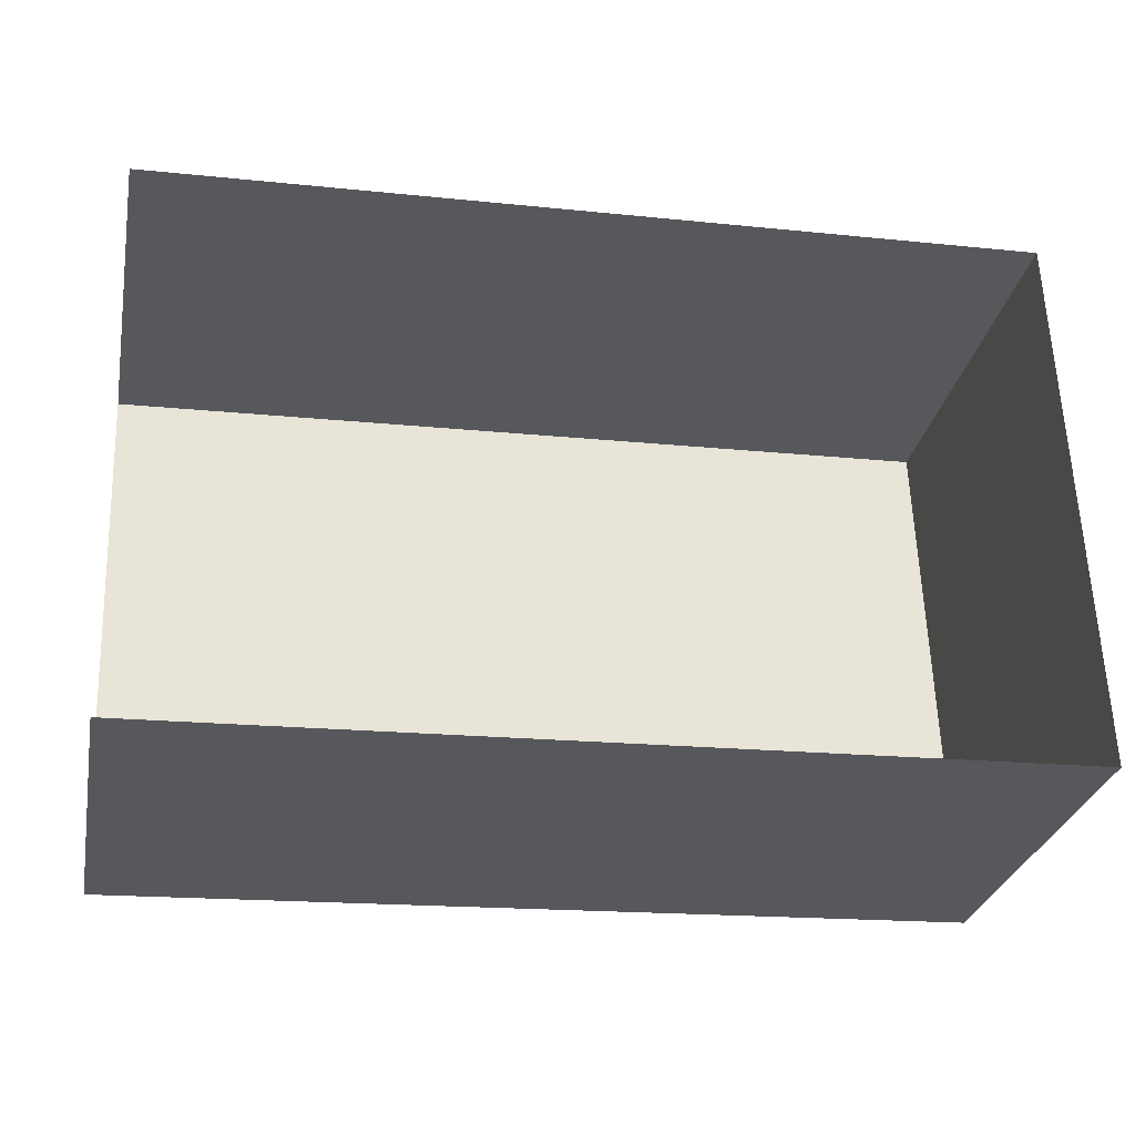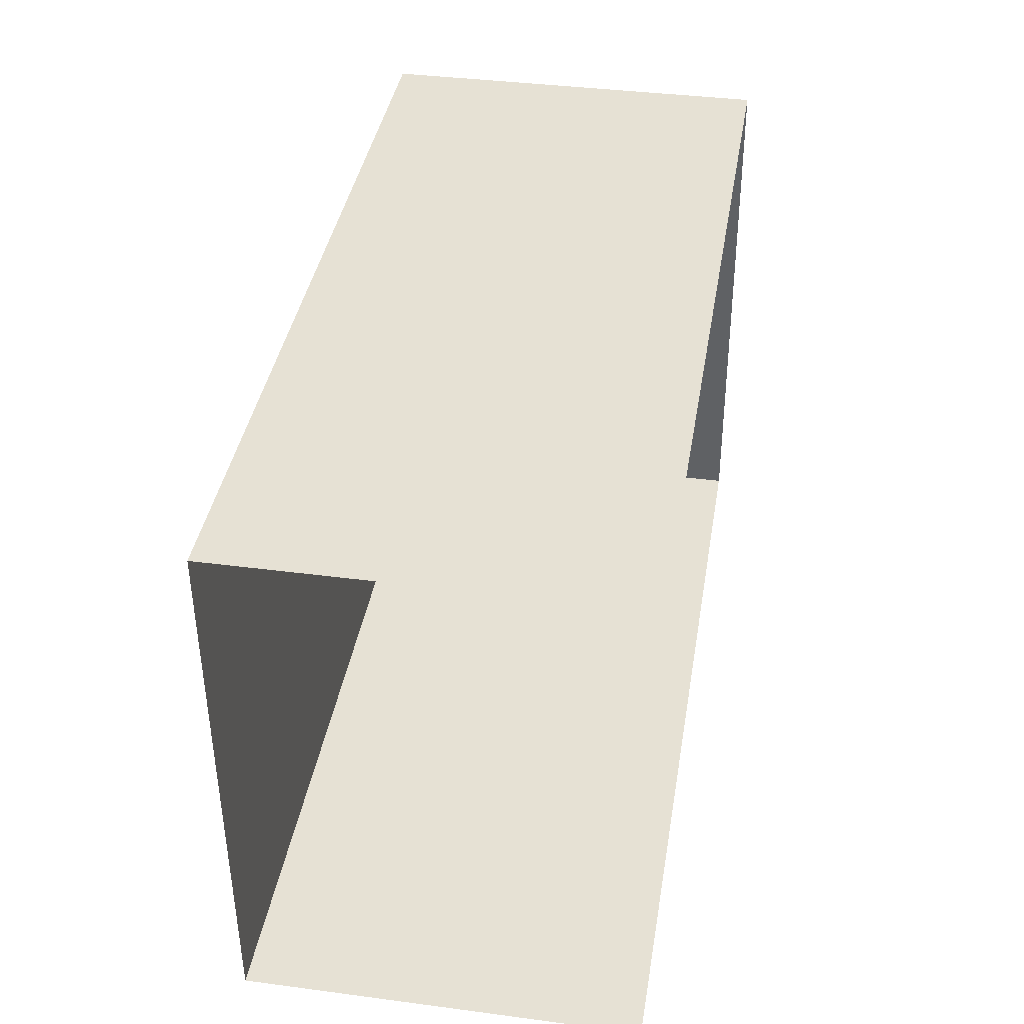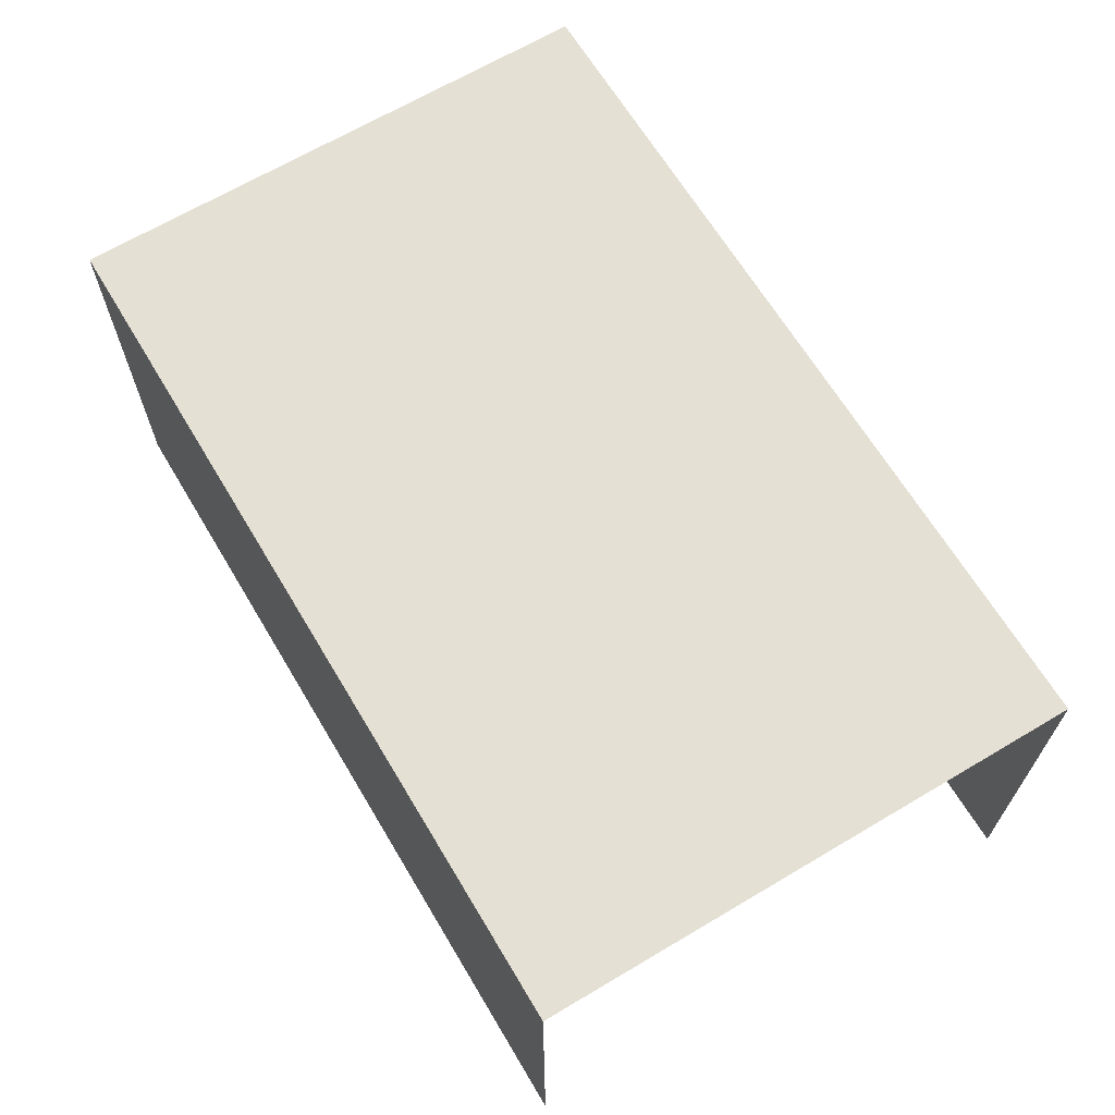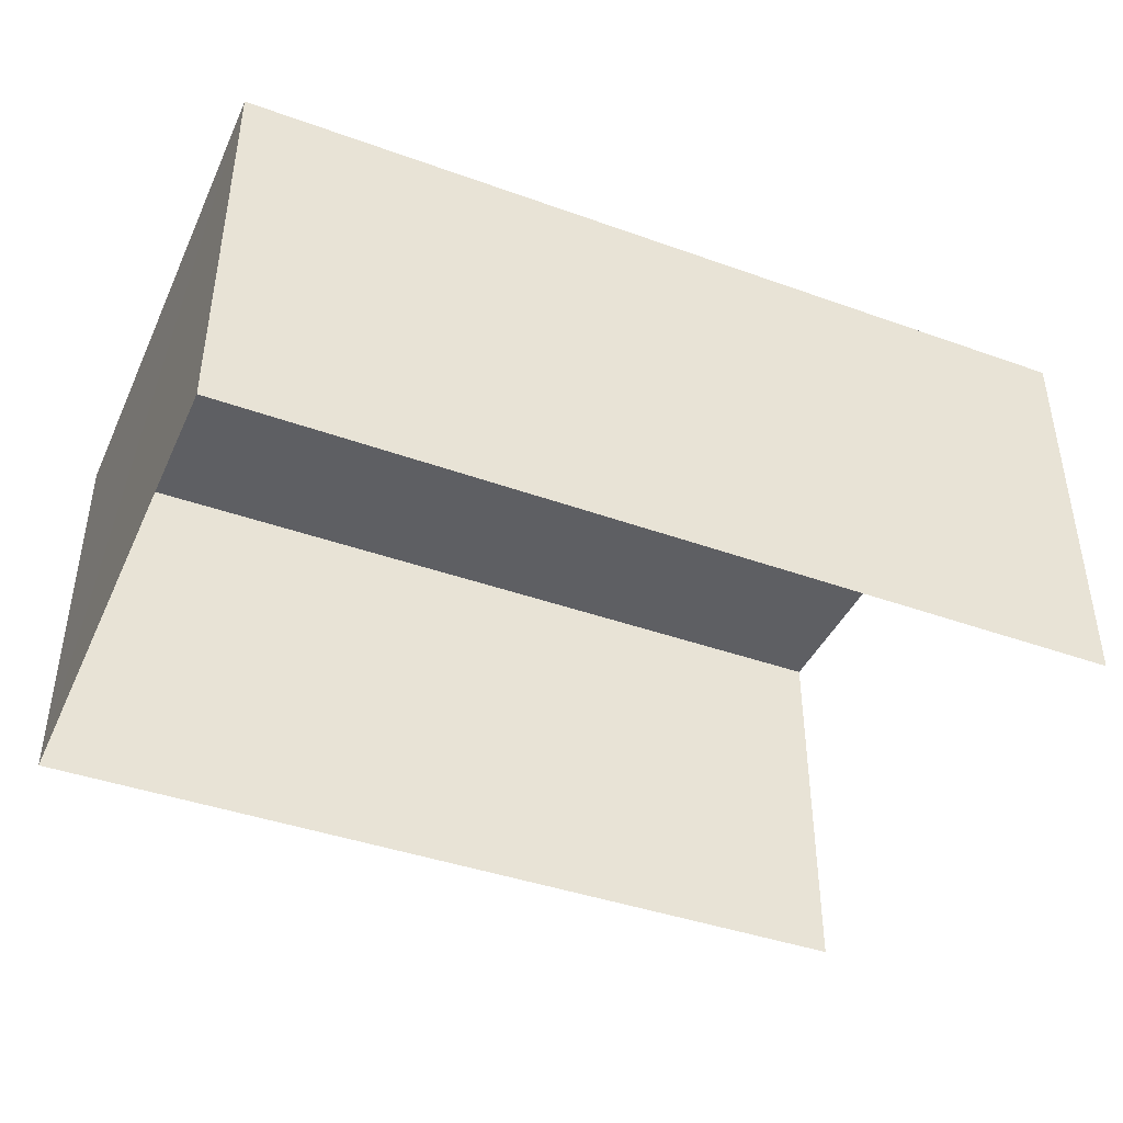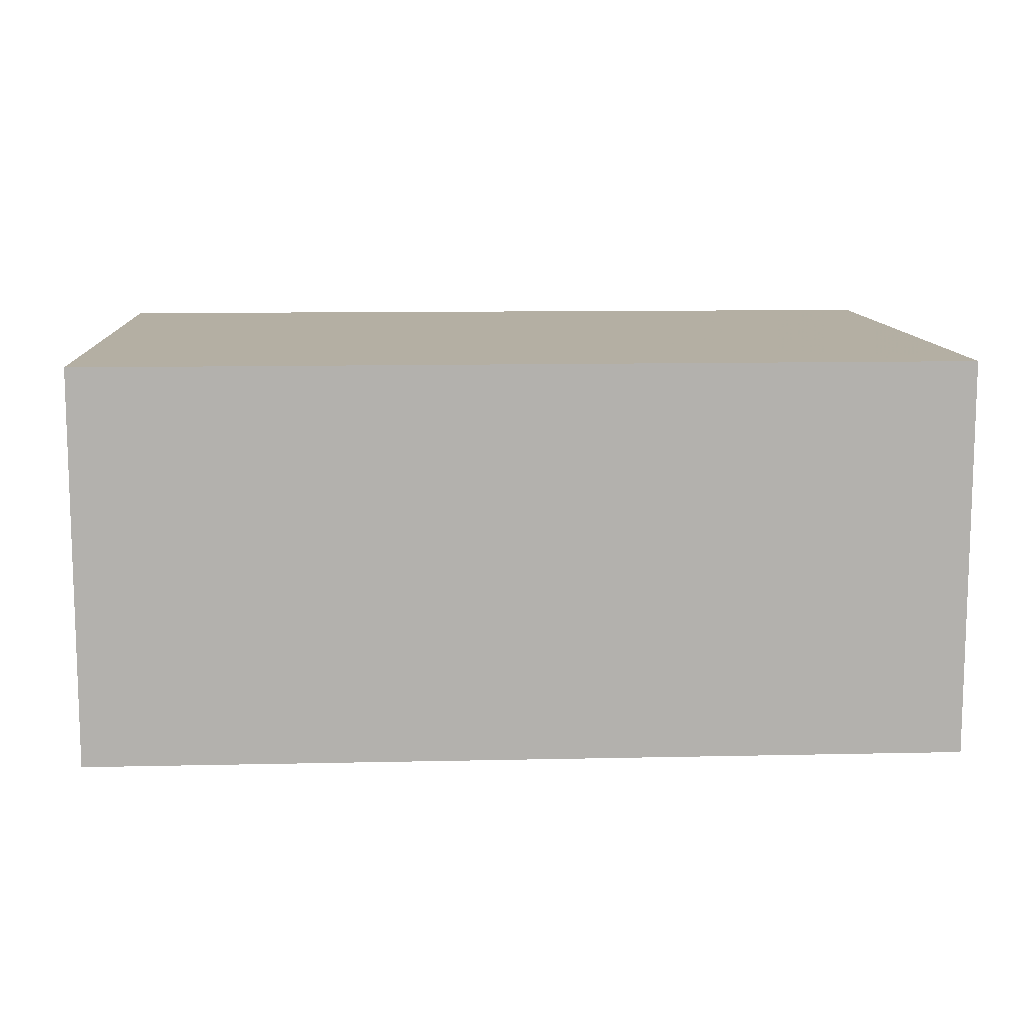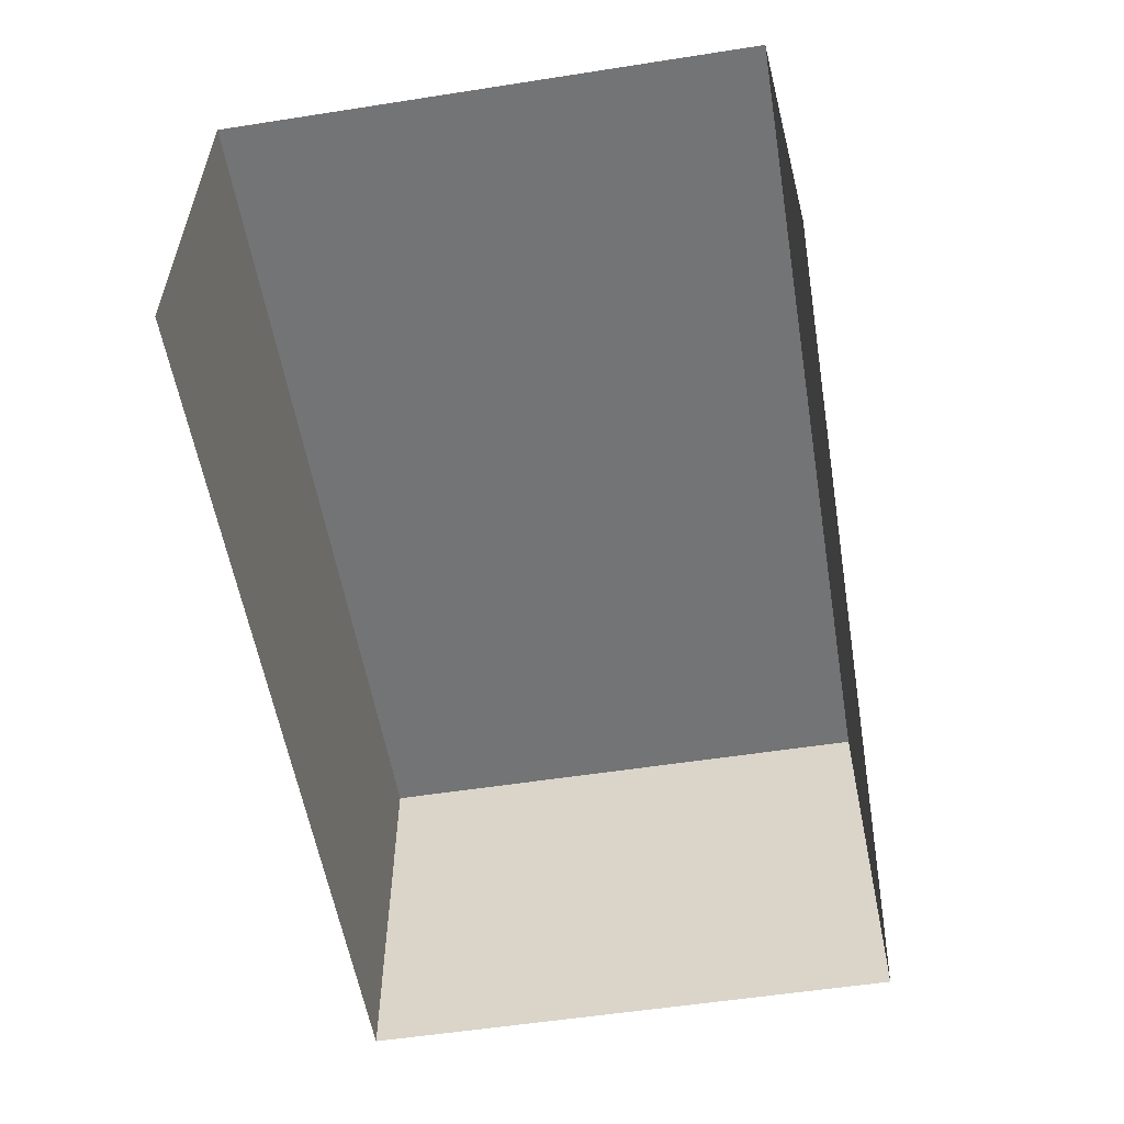
<metadata>
{"format":"obj","ext":"obj","renderer":"f3d","projection":"perspective","resolution":1024,"background":"white","views":[{"elev":-29.1,"azim":168.9,"up":"+Y"},{"elev":37.0,"azim":99.4,"up":"+Y"},{"elev":65.7,"azim":57.1,"up":"+Z"},{"elev":-41.7,"azim":-25.5,"up":"+Z"},{"elev":11.1,"azim":174.8,"up":"+Z"},{"elev":-56.1,"azim":97.4,"up":"+Z"}]}
</metadata>
<code>
v -3.736e+05 -1.052e+05 21.47
v -3.736e+05 -1.052e+05 21.47
v -3.736e+05 -1.052e+05 21.47
v -3.736e+05 -1.052e+05 21.48
v -3.736e+05 -1.052e+05 24.66
v -3.736e+05 -1.052e+05 24.66
v -3.736e+05 -1.052e+05 24.66
v -3.736e+05 -1.052e+05 24.66
f 1 2 3
f 1 4 2
f 6 1 3
f 7 6 3
f 5 6 7
f 5 8 6
f 8 4 1
f 6 8 1
f 8 2 4
f 8 5 2
f 5 3 2
f 5 7 3

</code>
